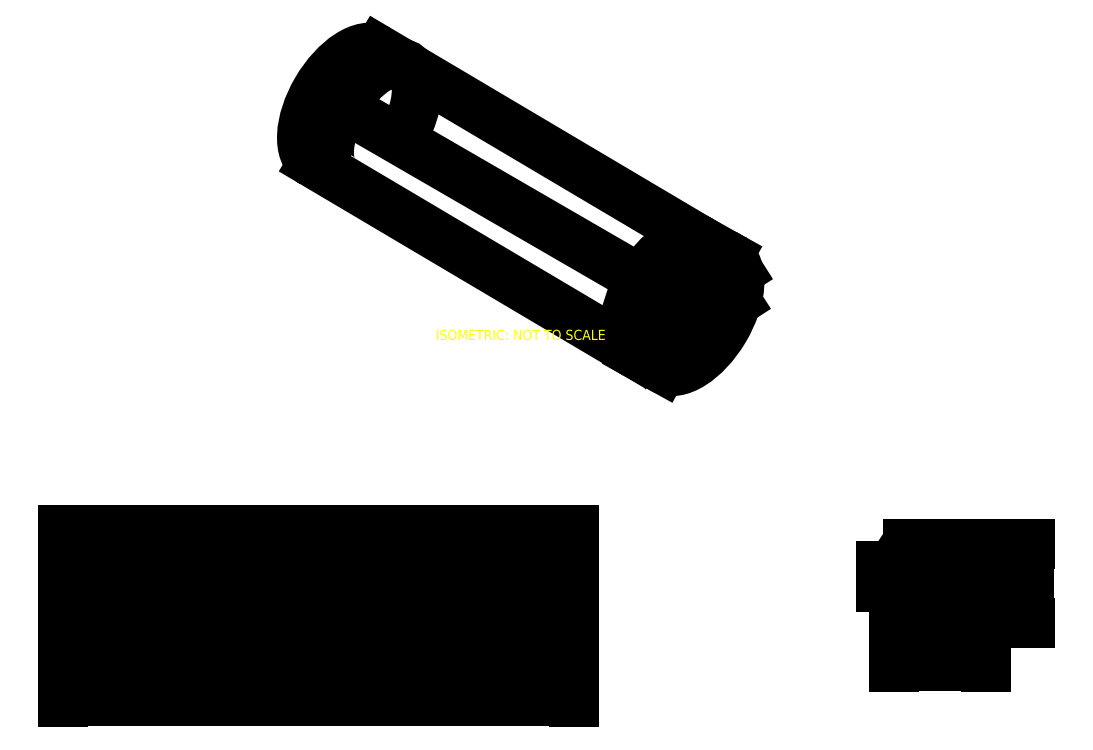
<metadata>
{"format":"dxf","ext":"dxf","renderer":"ezdxf+matplotlib","layout":"modelspace","background":"white","min_lineweight":24,"dpi":150}
</metadata>
<code>
0
SECTION
2
ENTITIES
0
ARC
8
1
10
890
20
63.7
40
0
50
180
51
90
0
LINE
8
1
10
890
20
115.1
11
890
21
12.3
0
CIRCLE
8
1
10
890
20
63.7
40
45.4
0
LINE
8
1
10
6.842
20
115.1
11
6.842
21
12.3
0
LINE
8
1
10
550
20
115.1
11
550
21
12.3
0
LINE
8
1
10
500
20
115.1
11
500
21
12.3
0
LINE
8
1
10
56.84
20
115.1
11
56.84
21
12.3
0
LINE
8
1
10
590
20
109.1
11
6.842
21
109.1
0
LINE
8
1
10
6.842
20
18.3
11
590
21
18.3
0
LINE
8
1
10
6.842
20
42.6
11
590
21
42.6
0
LINE
8
1
10
590
20
84.8
11
6.842
21
84.8
0
LWPOLYLINE
8
0
90
    4
70
    1
43
0
10
56.84
20
109.1
10
500
20
109.1
10
500
20
18.3
10
56.84
20
18.3
0
LWPOLYLINE
8
0
90
    4
70
    1
43
0
10
500
20
84.8
10
56.84
20
84.8
10
56.84
20
42.6
10
500
20
42.6
0
LINE
8
1
10
890
20
63.7
11
897.1
21
70.77
0
ARC
8
0
10
890
20
63.7
40
45.4
50
135
51
45
0
LINE
8
1
10
857.9
20
95.8
11
922.1
21
95.8
0
LINE
8
0
10
857.9
20
95.8
11
922.1
21
95.8
0
LINE
8
0
10
500
20
109.1
11
530
21
109.1
0
LINE
8
0
10
500
20
18.3
11
530
21
18.3
0
LINE
8
0
10
26.84
20
109.1
11
56.84
21
109.1
0
LINE
8
0
10
26.84
20
18.3
11
56.84
21
18.3
0
LINE
8
1
10
530
20
109.1
11
530
21
18.3
0
LINE
8
0
10
500
20
107.1
11
530
21
107.1
0
LINE
8
0
10
530
20
107.1
11
530
21
63.7
0
LINE
8
0
10
500
20
20.3
11
530
21
20.3
0
LINE
8
0
10
530
20
20.3
11
530
21
63.7
0
LINE
8
0
10
56.84
20
107.1
11
26.84
21
107.1
0
LINE
8
0
10
26.84
20
107.1
11
26.84
21
63.7
0
LINE
8
0
10
56.84
20
20.3
11
26.84
21
20.3
0
LINE
8
0
10
26.84
20
20.3
11
26.84
21
63.7
0
DIMENSION
8
Dimension
2
*D1
10
935.4
20
-24.16
30
0
11
890
21
-22.29
31
0
70
   32
71
    5
3
Standard
53
0
210
0
220
0
230
1
13
844.6
23
63.7
33
0
14
935.4
24
63.7
34
0
0
DIMENSION
8
Dimension
2
*D2
10
530
20
-58.96
30
0
11
278.4
21
-57.08
31
0
70
   32
71
    5
3
Standard
53
0
210
0
220
0
230
1
13
26.84
23
20.3
33
0
14
530
24
20.3
34
0
0
DIMENSION
8
Dimension
2
*D3
10
977.3
20
84.95
30
0
11
975.5
21
57.05
31
0
70
   32
71
    5
3
Standard
53
0
210
0
220
0
230
1
13
890
23
18.3
33
0
14
922.1
24
95.8
34
0
50
90
0
DIMENSION
8
Dimension
2
*D4
10
500
20
-22.72
30
0
11
278.4
21
-20.85
31
0
70
   32
71
    5
3
Standard
53
0
210
0
220
0
230
1
13
56.84
23
18.3
33
0
14
500
24
18.3
34
0
0
DIMENSION
8
Dimension
2
*D5
10
530
20
-35.64
30
0
11
515
21
-33.77
31
0
70
   32
71
    5
3
Standard
53
0
210
0
220
0
230
1
13
500
23
18.3
33
0
14
530
24
18.3
34
0
0
CIRCLE
8
1
10
890
20
63.7
40
43.4
0
LINE
8
1
10
846.6
20
63.7
11
933.4
21
63.7
0
LINE
8
1
10
846.6
20
73.7
11
933.4
21
73.7
0
LINE
8
1
10
846.6
20
53.7
11
933.4
21
53.7
0
LWPOLYLINE
8
0
90
    4
70
    1
43
0
10
933.4
20
73.7
10
846.6
20
73.7
10
846.6
20
53.7
10
933.4
20
53.7
0
ELLIPSE
8
0
10
649.2
20
323.5
30
0
11
32.83
21
55.2
31
0
40
0.5113
41
0
42
6.283
0
LINE
8
0
10
590.3
20
282.8
11
616.8
21
268
0
LINE
8
0
10
655
20
393.7
11
681.5
21
379
0
ELLIPSE
8
0
10
622.6
20
338.3
30
0
11
32.83
21
55.2
31
0
40
0.5113
41
0.01739
42
3.159
0
LINE
8
0
10
607.2
20
281.7
11
689.5
21
334.5
0
LINE
8
0
10
691.5
20
363.9
11
608.5
21
311.3
0
ELLIPSE
8
0
10
305.1
20
526.4
30
0
11
32.83
21
55.2
31
0
40
0.5113
41
0.0181
42
3.154
0
LINE
8
0
10
337.4
20
581.9
11
655
21
393.7
0
LINE
8
0
10
272.6
20
471
11
590.3
21
282.8
0
ELLIPSE
8
0
10
331.6
20
511.7
30
0
11
32.83
21
55.2
31
0
40
0.5113
41
4.678
42
3.269
0
LINE
8
0
10
595
20
356.1
11
301.8
21
525.9
0
TEXT
8
Annotation
10
477.1
20
293.6
30
0
40
10
1
ISOMETRIC: NOT TO SCALE
50
0
41
1
51
0
7
simplex
71
    0
72
    1
11
477.1
21
293.6
31
0
210
0
220
0
230
1
73
    1
0
CIRCLE
8
1
10
510
20
63.7
40
10
0
CIRCLE
8
1
10
510
20
43.7
40
10
0
CIRCLE
8
1
10
510
20
83.7
40
10
0
DIMENSION
8
Dimension
2
*D6
10
833.1
20
53.7
30
0
11
831.2
21
63.7
31
0
70
   32
71
    5
72
    0
3
Standard
53
0
210
0
220
0
230
1
13
846.6
23
73.7
33
0
14
846.6
24
53.7
34
0
50
90
0
ENDSEC
0
EOF

</code>
